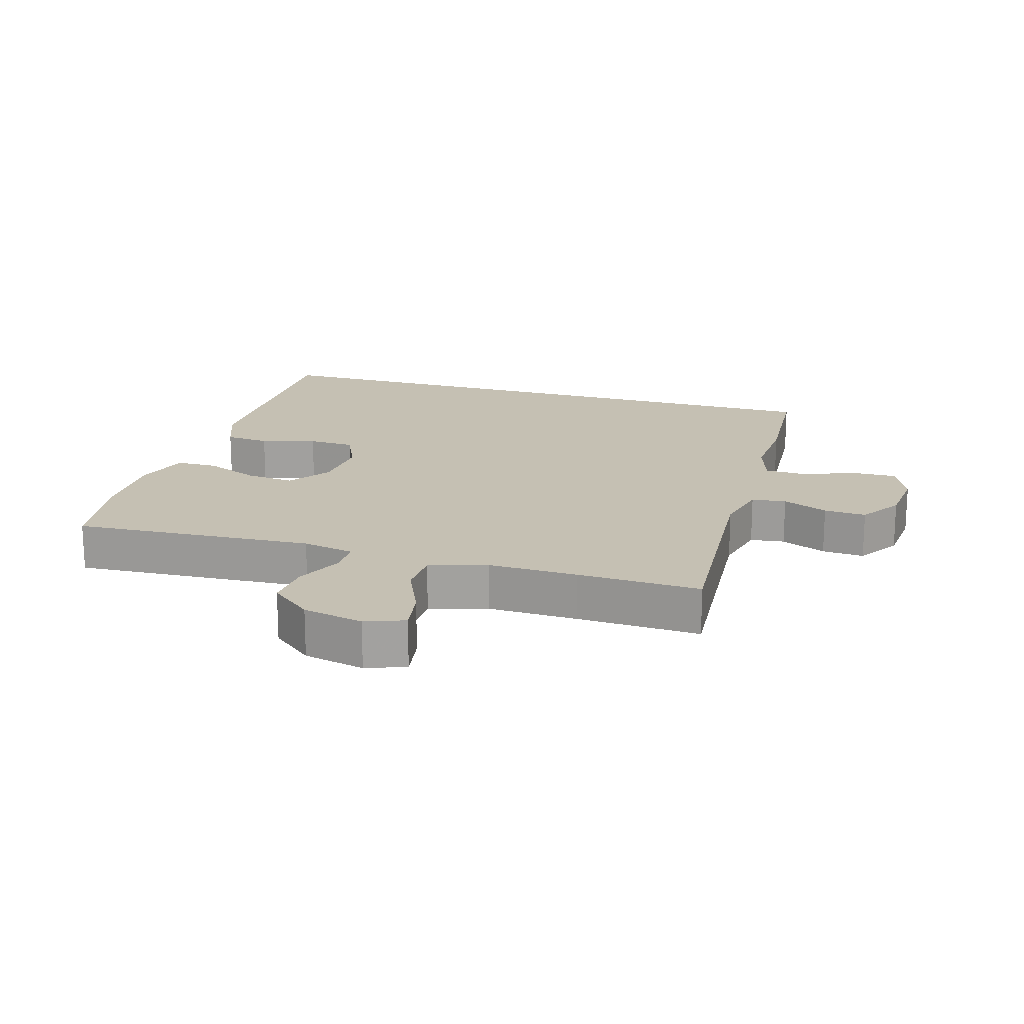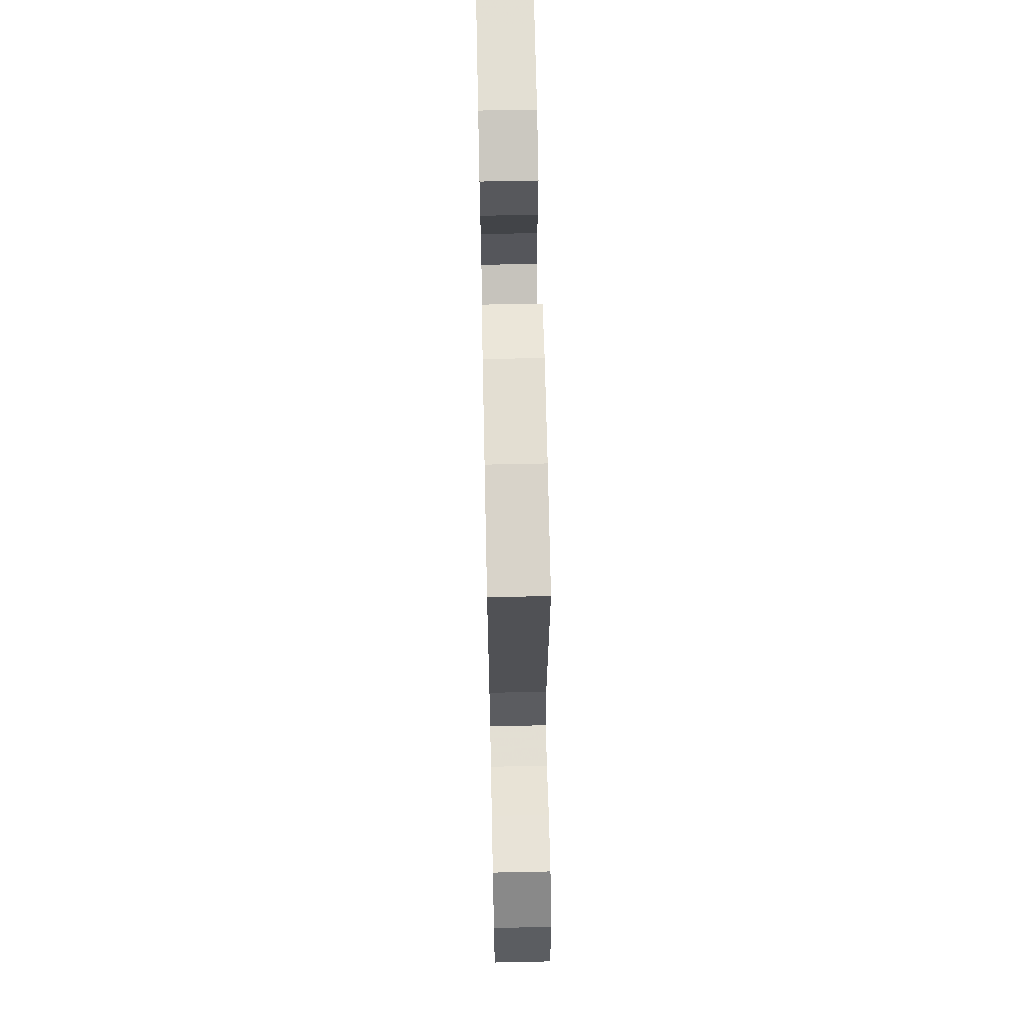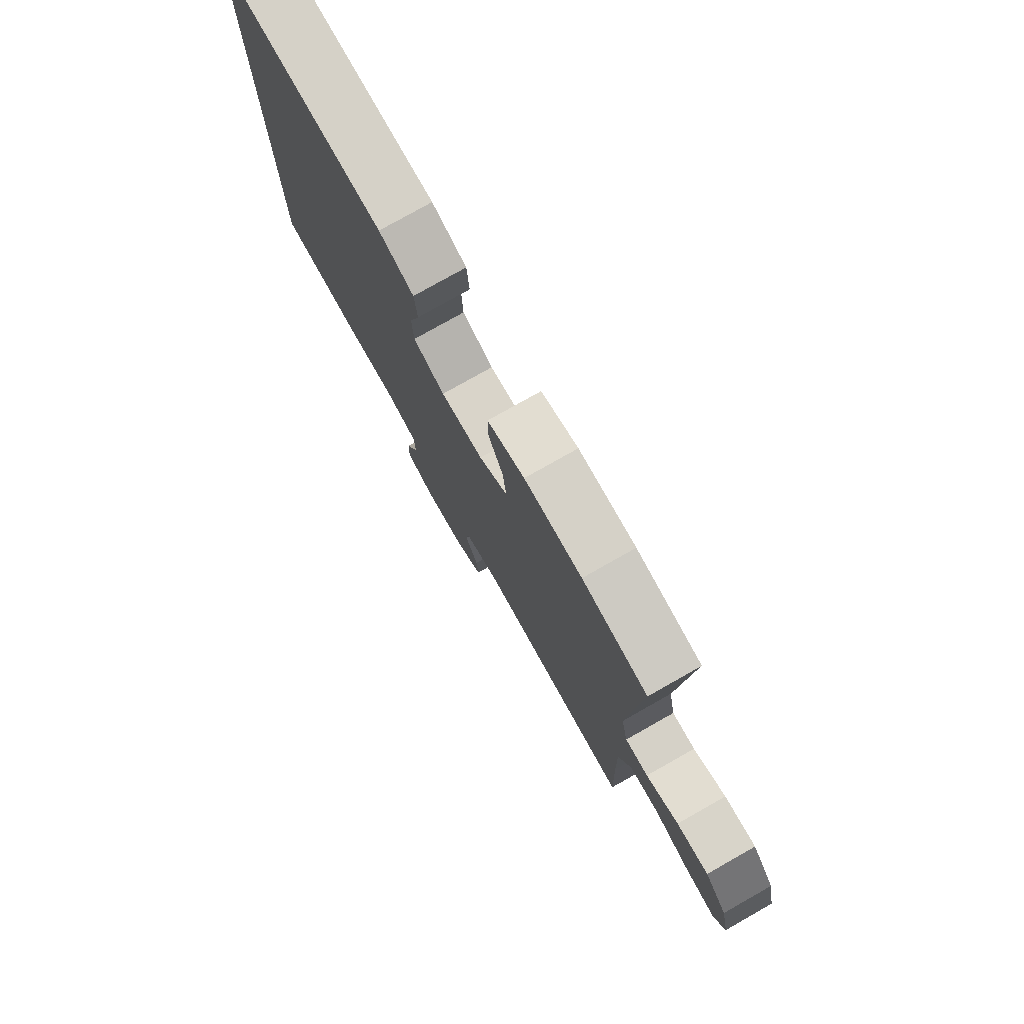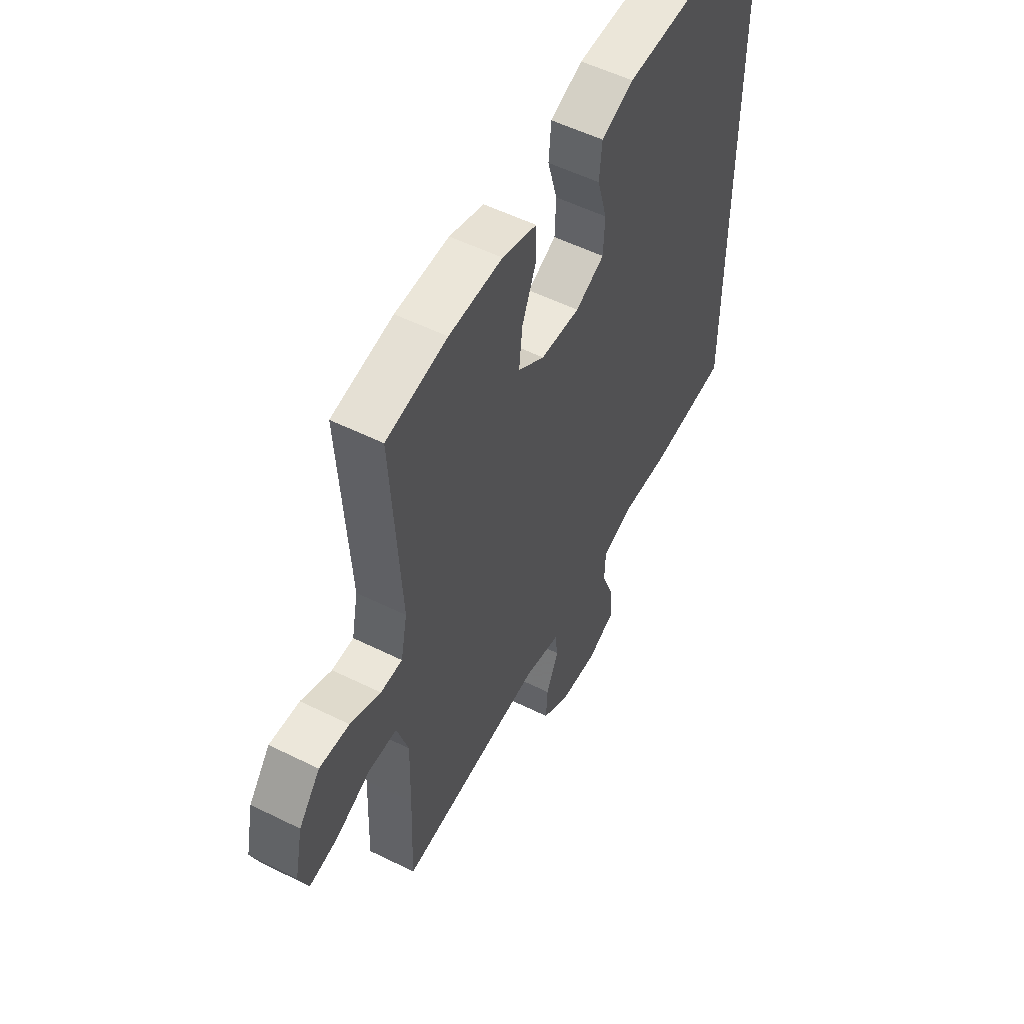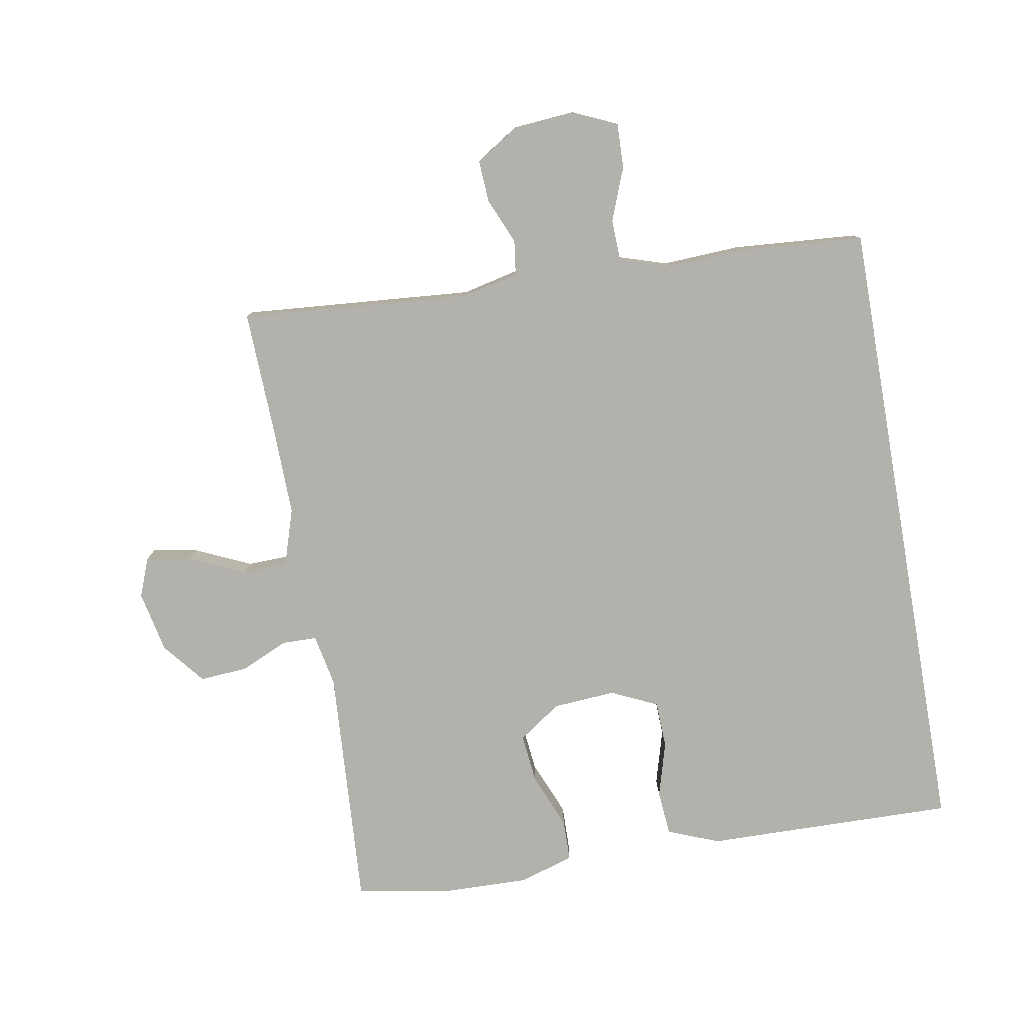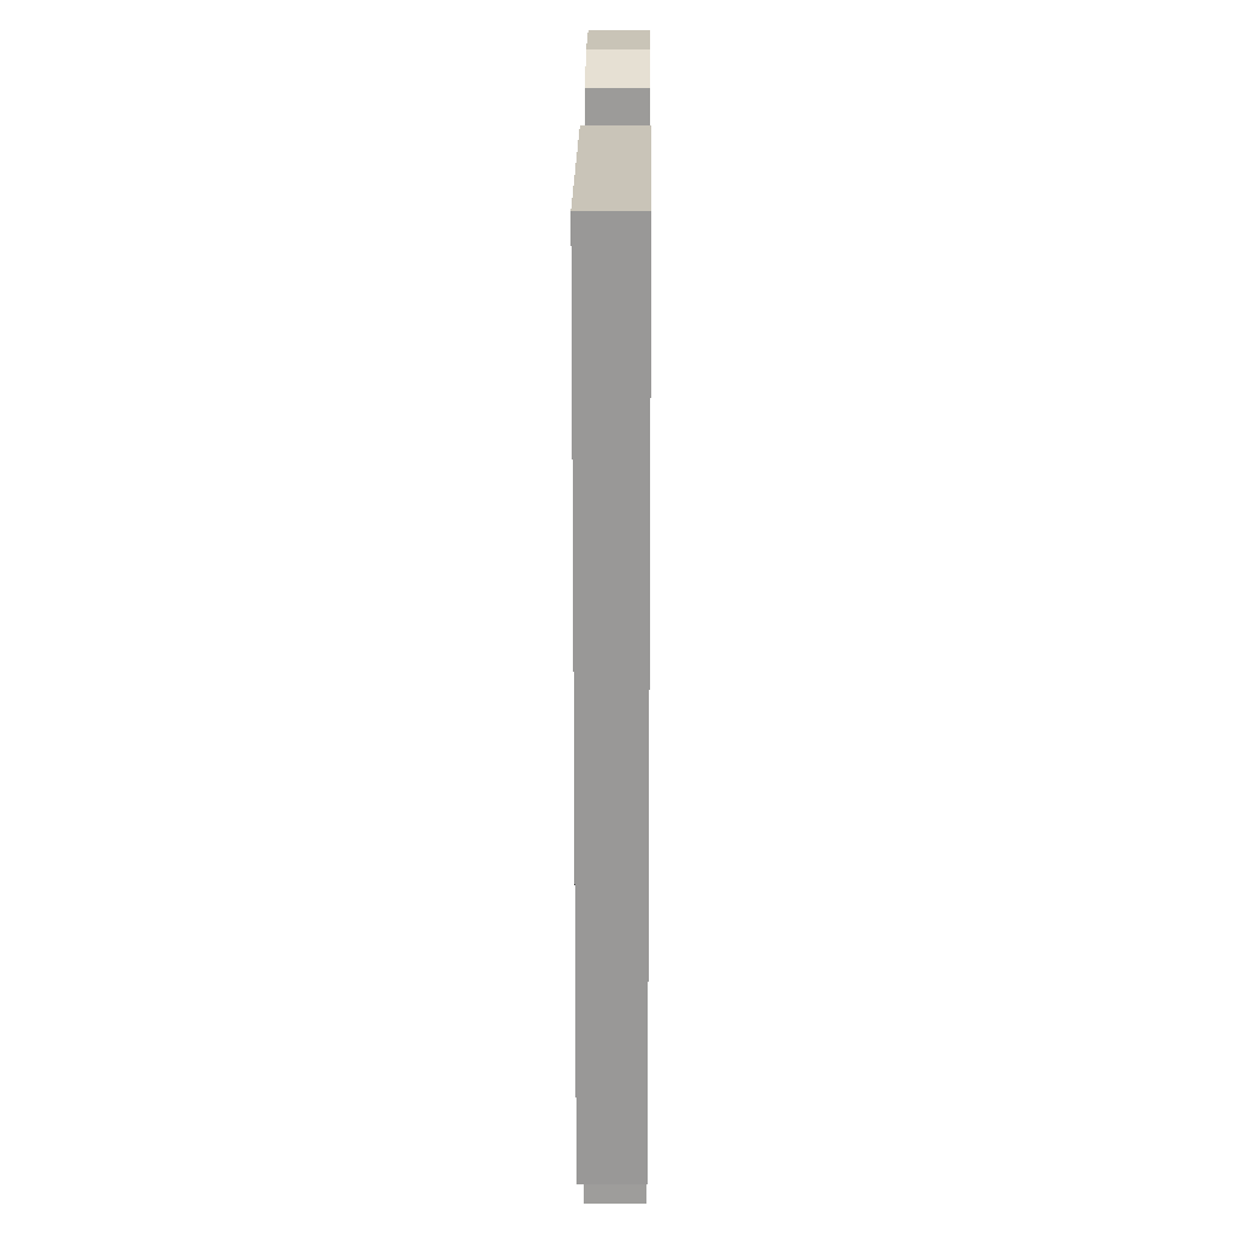
<metadata>
{"format":"obj","ext":"obj","renderer":"f3d","projection":"perspective","resolution":1024,"background":"white","views":[{"elev":18.1,"azim":106.8,"up":"+Y"},{"elev":66.1,"azim":88.8,"up":"+Z"},{"elev":78.0,"azim":60.5,"up":"+Z"},{"elev":54.1,"azim":117.8,"up":"+Z"},{"elev":-79.1,"azim":-170.1,"up":"+Y"},{"elev":21.2,"azim":-89.5,"up":"+Z"}]}
</metadata>
<code>
v 0.5 0.07 0.5
v 0.477 0.07 0.128
v 0.493 0.07 0.048
v 0.546 0.07 0.047
v 0.62 0.07 0.08
v 0.693 0.07 0.085
v 0.745 0.07 0.021
v 0.765 0.07 -0.073
v 0.742 0.07 -0.133
v 0.673 0.07 -0.121
v 0.587 0.07 -0.082
v 0.518 0.07 -0.084
v 0.49 0.07 -0.172
v 0.493 0.07 -0.31
v 0.5 0.07 -0.5
v 0.145 0.07 -0.472
v 0.058 0.07 -0.492
v 0.051 0.07 -0.545
v 0.081 0.07 -0.615
v 0.085 0.07 -0.68
v 0.019 0.07 -0.722
v -0.076 0.07 -0.73
v -0.143 0.07 -0.7
v -0.141 0.07 -0.631
v -0.11 0.07 -0.55
v -0.112 0.07 -0.486
v -0.188 0.07 -0.462
v -0.307 0.07 -0.468
v -0.5 0.07 -0.454
v -0.5 0.07 0.524
v -0.234 0.07 0.519
v -0.116 0.07 0.517
v -0.037 0.07 0.486
v -0.031 0.07 0.417
v -0.055 0.07 0.332
v -0.052 0.07 0.26
v 0.019 0.07 0.227
v 0.115 0.07 0.234
v 0.18 0.07 0.279
v 0.172 0.07 0.355
v 0.137 0.07 0.439
v 0.138 0.07 0.503
v 0.222 0.07 0.529
v 0.352 0.07 0.526
v 0.5 0 0.5
v 0.477 0 0.128
v 0.493 0 0.048
v 0.546 0 0.047
v 0.62 0 0.08
v 0.693 0 0.085
v 0.745 0 0.021
v 0.765 0 -0.073
v 0.742 0 -0.133
v 0.673 0 -0.121
v 0.587 0 -0.082
v 0.518 0 -0.084
v 0.49 0 -0.172
v 0.493 0 -0.31
v 0.5 0 -0.5
v 0.145 0 -0.472
v 0.058 0 -0.492
v 0.051 0 -0.545
v 0.081 0 -0.615
v 0.085 0 -0.68
v 0.019 0 -0.722
v -0.076 0 -0.73
v -0.143 0 -0.7
v -0.141 0 -0.631
v -0.11 0 -0.55
v -0.112 0 -0.486
v -0.188 0 -0.462
v -0.307 0 -0.468
v -0.5 0 -0.454
v -0.5 0 0.524
v -0.234 0 0.519
v -0.116 0 0.517
v -0.037 0 0.486
v -0.031 0 0.417
v -0.055 0 0.332
v -0.052 0 0.26
v 0.019 0 0.227
v 0.115 0 0.234
v 0.18 0 0.279
v 0.172 0 0.355
v 0.137 0 0.439
v 0.138 0 0.503
v 0.222 0 0.529
v 0.352 0 0.526
f 43 44 1 2
f 40 41 42 43
f 39 40 43 2
f 38 39 2 3
f 37 38 3
f 32 33 34 35
f 31 32 35 36
f 30 31 36
f 27 28 29 30
f 26 27 30 36
f 25 26 36 37
f 23 24 25
f 22 23 25
f 18 19 20 21
f 17 18 21 22
f 14 15 16
f 13 14 16 17
f 12 13 17
f 8 9 10 11
f 8 11 12
f 7 8 12
f 4 5 6 7
f 3 4 7 12
f 37 3 12 17
f 17 22 25 37
f 46 45 88 87
f 87 86 85 84
f 46 87 84 83
f 47 46 83 82
f 47 82 81
f 79 78 77 76
f 80 79 76 75
f 80 75 74
f 74 73 72 71
f 80 74 71 70
f 81 80 70 69
f 69 68 67
f 69 67 66
f 65 64 63 62
f 66 65 62 61
f 60 59 58
f 61 60 58 57
f 61 57 56
f 55 54 53 52
f 56 55 52
f 56 52 51
f 51 50 49 48
f 56 51 48 47
f 61 56 47 81
f 81 69 66 61
f 1 45 46 2
f 2 46 47 3
f 3 47 48 4
f 4 48 49 5
f 5 49 50 6
f 6 50 51 7
f 7 51 52 8
f 8 52 53 9
f 9 53 54 10
f 10 54 55 11
f 11 55 56 12
f 12 56 57 13
f 13 57 58 14
f 14 58 59 15
f 15 59 60 16
f 16 60 61 17
f 17 61 62 18
f 18 62 63 19
f 19 63 64 20
f 20 64 65 21
f 21 65 66 22
f 22 66 67 23
f 23 67 68 24
f 24 68 69 25
f 25 69 70 26
f 26 70 71 27
f 27 71 72 28
f 28 72 73 29
f 29 73 74 30
f 30 74 75 31
f 31 75 76 32
f 32 76 77 33
f 33 77 78 34
f 34 78 79 35
f 35 79 80 36
f 36 80 81 37
f 37 81 82 38
f 38 82 83 39
f 39 83 84 40
f 40 84 85 41
f 41 85 86 42
f 42 86 87 43
f 43 87 88 44
f 44 88 45 1

</code>
